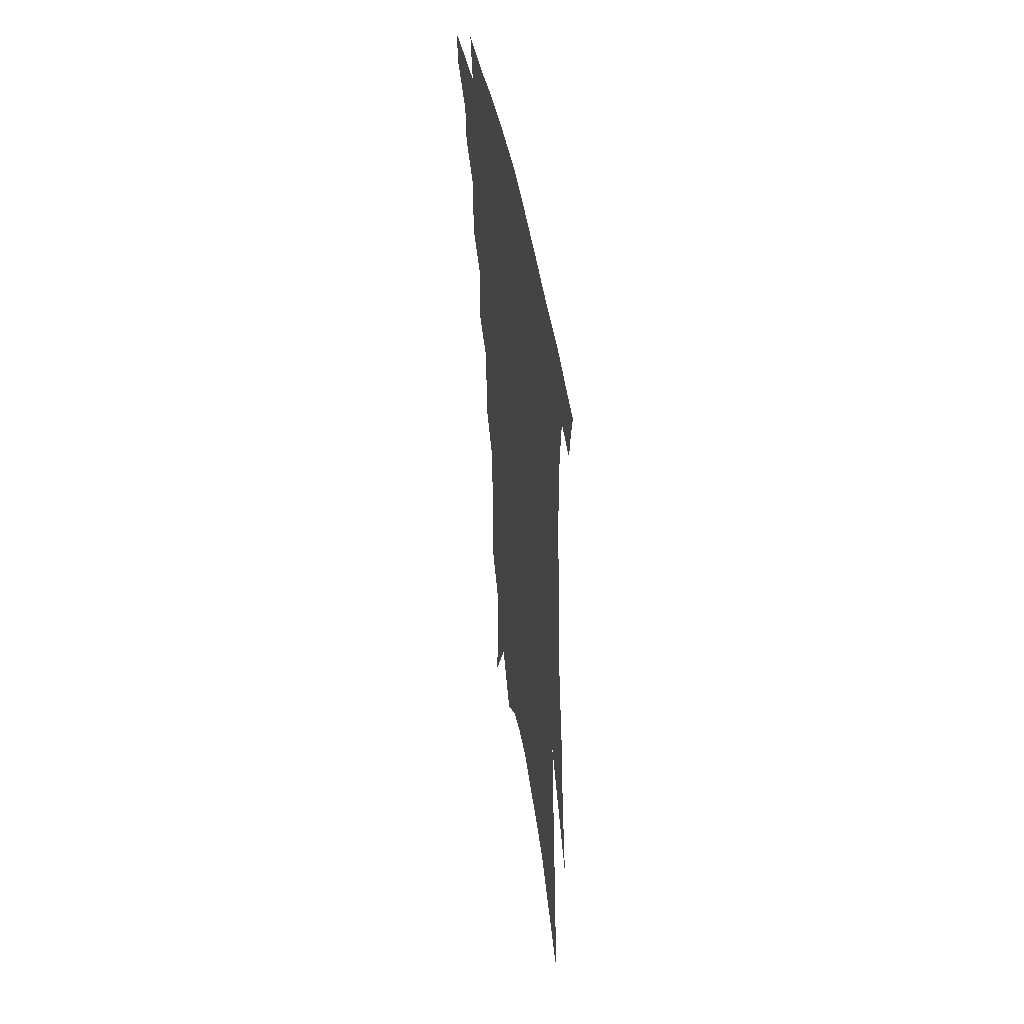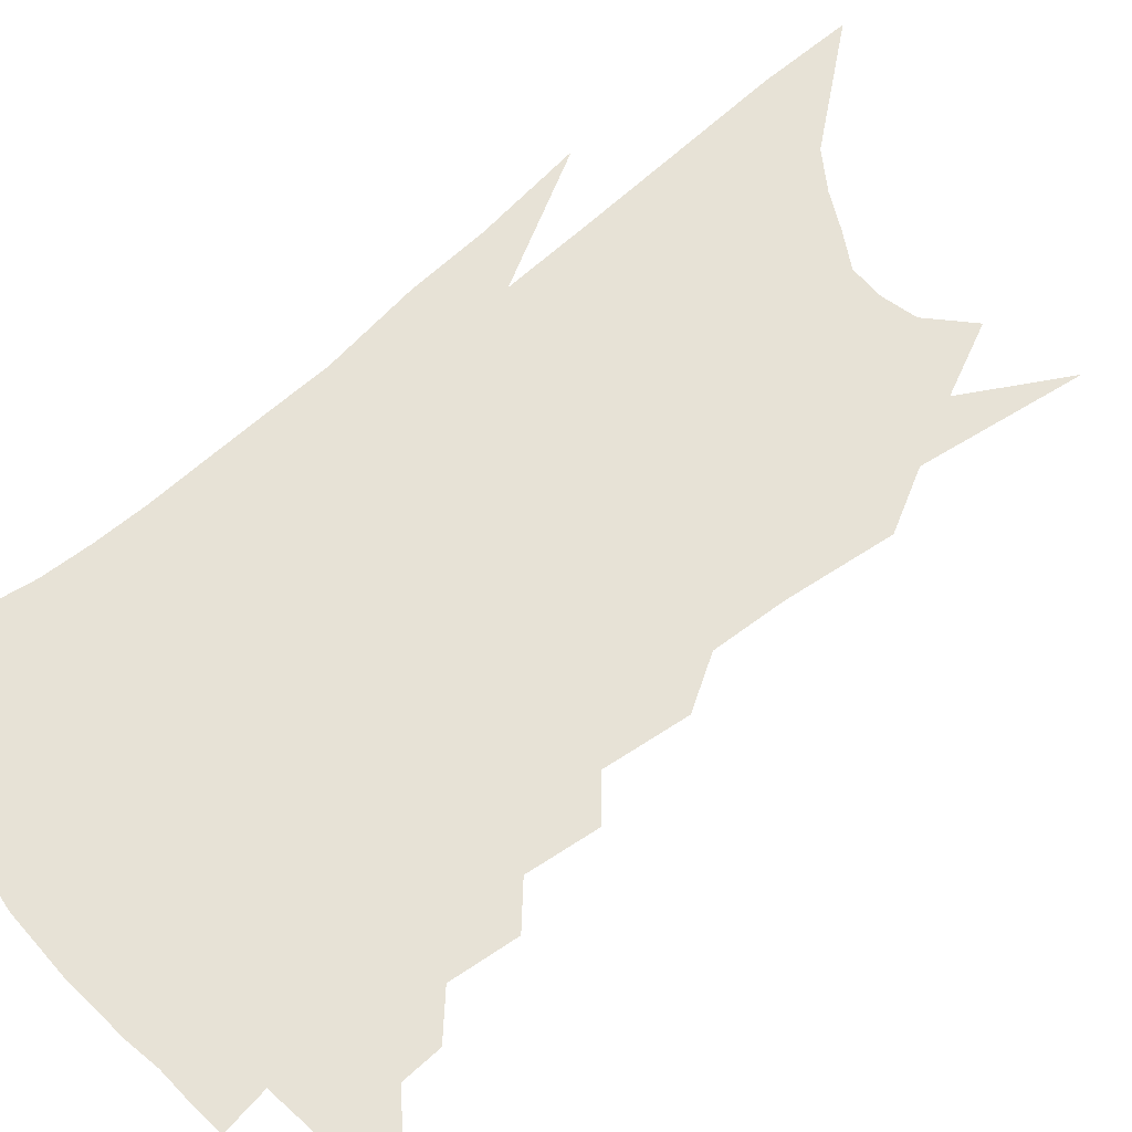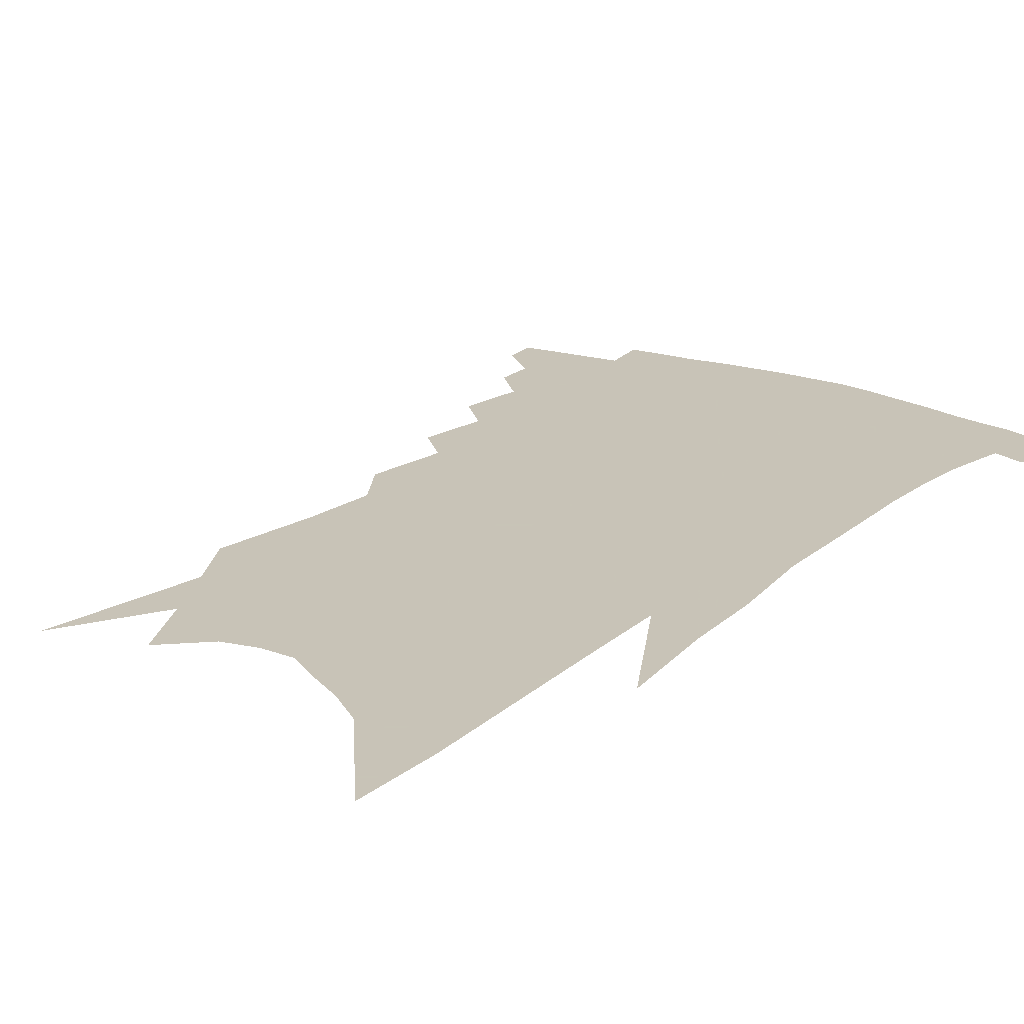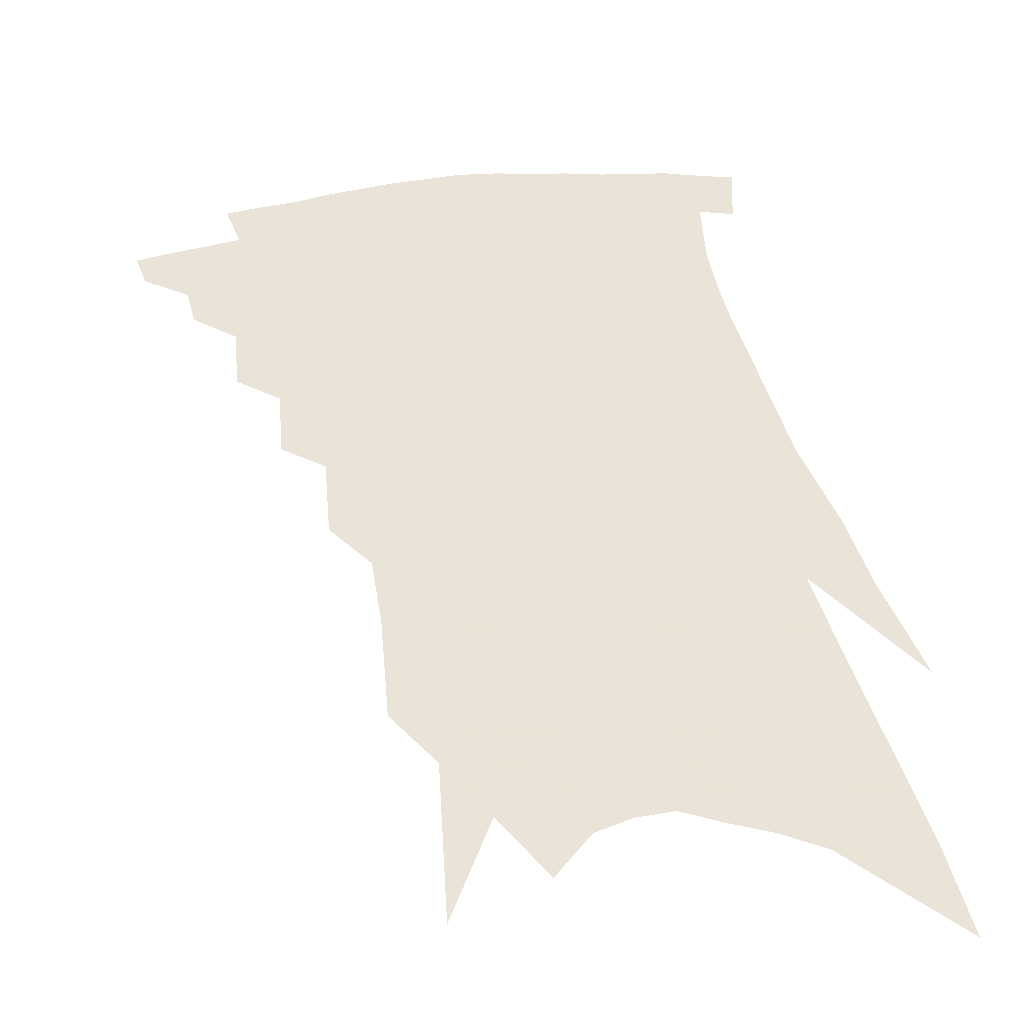
<metadata>
{"format":"obj","ext":"obj","renderer":"f3d","projection":"perspective","resolution":1024,"background":"white","views":[{"elev":51.0,"azim":79.6,"up":"+Y"},{"elev":63.1,"azim":-125.8,"up":"+Z"},{"elev":19.8,"azim":40.1,"up":"+Z"},{"elev":42.8,"azim":-7.1,"up":"+Z"}]}
</metadata>
<code>
v 494.7 330.2 0
v 492.4 340.7 0
v 508.6 309.7 0
v 507.2 321.8 0
v 505.3 332.5 0
v 502.8 343.1 0
v 520 279.4 0
v 520.6 300.2 0
v 519.4 313.2 0
v 517.7 324.3 0
v 515.6 334.7 0
v 513.5 345.2 0
v 530.9 248.3 0
v 531.8 270.3 0
v 531 286.4 0
v 531.1 304.2 0
v 529.8 315.9 0
v 528 326.4 0
v 526.2 336.8 0
v 523.9 347.4 0
v 520.8 361.4 0
v 541.8 213.7 0
v 542.7 239.6 0
v 541.7 256.4 0
v 543.3 279.6 0
v 542.2 293.1 0
v 541.2 305.9 0
v 539.9 317.8 0
v 538.3 328.4 0
v 536.6 338.7 0
v 534.3 349.3 0
v 531.3 363.3 0
v 551.5 143.3 0
v 552.8 176.4 0
v 552.2 199.1 0
v 553.1 226.3 0
v 553.5 248.9 0
v 553.9 269 0
v 553.7 285.1 0
v 552.9 297.8 0
v 551.5 308.6 0
v 550.1 319.3 0
v 548.6 329.8 0
v 547 340.6 0
v 544.7 352.2 0
v 542.1 364.8 0
v 559.3 75.53 0
v 562.7 125.9 0
v 563.5 159.9 0
v 563.8 188.8 0
v 563.7 213.7 0
v 563.1 232.6 0
v 563.6 255.8 0
v 563.8 273.7 0
v 563.4 287.9 0
v 562.6 299.6 0
v 562.1 311.4 0
v 560.8 321.5 0
v 559.2 331.7 0
v 557.9 342.2 0
v 555.5 353.9 0
v 552.5 367.4 0
v 574.1 106.9 0
v 573.9 138.4 0
v 574.8 175.7 0
v 574.1 198.4 0
v 573.7 220.6 0
v 573.4 241.5 0
v 573.2 259.8 0
v 573.7 278.8 0
v 572.7 289 0
v 572.5 301.9 0
v 572 313.1 0
v 571.2 323.3 0
v 571.1 333.5 0
v 568.3 344.1 0
v 566.4 354.9 0
v 563.1 369.2 0
v 585.9 86.24 0
v 585.7 122.2 0
v 585.1 152.2 0
v 584.6 180.5 0
v 584.1 206.7 0
v 583.4 226.8 0
v 583.3 248.8 0
v 582.9 264.3 0
v 582.8 280.5 0
v 582.4 291.7 0
v 582.4 304.5 0
v 581.6 314.3 0
v 580.9 323.9 0
v 580.5 334.6 0
v 578.6 345.3 0
v 577 355.6 0
v 573.6 371 0
v 597.2 98.82 0
v 596.2 128.5 0
v 595.2 158.4 0
v 594.3 184 0
v 593.5 207.4 0
v 592.7 228.8 0
v 592.4 248.1 0
v 592.1 267.4 0
v 591.9 281.1 0
v 591.7 293.2 0
v 591.7 305.8 0
v 591 315.1 0
v 590.8 325.3 0
v 590.5 335.5 0
v 588.7 346.5 0
v 587.1 357.6 0
v 584.3 371.9 0
v 607.9 102.4 0
v 606.4 132.7 0
v 605.1 159.2 0
v 603.8 187.4 0
v 602.9 211.4 0
v 602 231.5 0
v 601.6 252.6 0
v 601.2 267.3 0
v 600.9 280.4 0
v 600.9 294.6 0
v 600.9 306.2 0
v 601 316.7 0
v 600.5 326.3 0
v 600.1 336.2 0
v 598.9 347.2 0
v 597.7 358.5 0
v 594.9 372.9 0
v 618.6 103.3 0
v 616.6 134.9 0
v 615 160.7 0
v 613.3 189.5 0
v 612.2 211.4 0
v 611.2 232.7 0
v 610.5 252.4 0
v 610.2 267.1 0
v 610 282.4 0
v 609.9 295.3 0
v 610.1 305.9 0
v 610.4 317.5 0
v 610.4 327.4 0
v 609.8 337.4 0
v 609.1 347.7 0
v 608.9 358.1 0
v 606.1 372.3 0
v 630 97.95 0
v 627.2 132.3 0
v 625 160.8 0
v 622.8 190.2 0
v 621.5 212.1 0
v 620.5 231.9 0
v 619.6 250.9 0
v 619.4 265.6 0
v 619.1 280.8 0
v 619 293.8 0
v 619.3 305.7 0
v 619.6 316.9 0
v 620.2 327.8 0
v 620.5 337.3 0
v 620.3 347 0
v 620.6 356.5 0
v 617.6 370.7 0
v 641.4 93.34 0
v 638.2 127.7 0
v 635.2 158.9 0
v 632.7 186.9 0
v 631.1 209.4 0
v 630.1 228.6 0
v 629.3 246.3 0
v 628.6 263.4 0
v 627.9 280.4 0
v 628 292.6 0
v 628.3 306.5 0
v 628.9 317.3 0
v 629.5 327.6 0
v 630.1 337.1 0
v 630.8 346.6 0
v 630.4 356.4 0
v 628.5 369.5 0
v 653.4 86.68 0
v 650.3 118.4 0
v 646.3 152.3 0
v 643.5 180.3 0
v 641.5 203.5 0
v 640.2 223.3 0
v 639.2 241.6 0
v 638.3 259.3 0
v 637 278.1 0
v 636.8 292.5 0
v 637.2 304.4 0
v 637.9 317.2 0
v 638.7 327.1 0
v 639.6 336.9 0
v 640.6 346.1 0
v 640.2 356.1 0
v 639.5 367.5 0
v 667.5 71.86 0
v 664.1 103.7 0
v 659.2 139.7 0
v 656.2 167.2 0
v 653.4 193 0
v 651.4 214.8 0
v 649.5 235.7 0
v 648 255.2 0
v 646.7 273.3 0
v 646 289.5 0
v 645.7 305.3 0
v 646.8 315.6 0
v 647.6 326.6 0
v 648.6 336.1 0
v 649.9 345.7 0
v 649.6 356.3 0
v 649.7 366.5 0
v 682.2 56.38 0
v 679.6 85.08 0
v 674.7 119.9 0
v 670.3 151.5 0
v 666.6 179.3 0
v 663.7 203.8 0
v 661 226.6 0
v 659.7 245.5 0
v 657.6 265.5 0
v 655.9 284 0
v 654.7 301 0
v 655.8 312.7 0
v 656.3 325.7 0
v 657.4 335.6 0
v 658.4 345.1 0
v 659.1 355.2 0
v 659.3 365.8 0
v 691.5 141.2 0
v 684.4 175 0
v 680.8 199.9 0
v 674.2 230.3 0
v 671.9 250.2 0
v 669.5 270 0
v 667.1 289.5 0
v 665.8 306.5 0
v 665.3 322.3 0
v 666.2 333.8 0
v 667.1 344.1 0
v 669.2 353.4 0
v 671.2 362.7 0
v 677.2 341.7 0
v 678.6 351.6 0
v 680.4 360.9 0
f 4 5 1
f 1 5 2
f 5 6 2
f 8 9 3
f 3 9 4
f 9 10 4
f 4 10 5
f 10 11 5
f 5 11 6
f 11 12 6
f 14 15 7
f 7 15 8
f 15 16 8
f 8 16 9
f 16 17 9
f 9 17 10
f 17 18 10
f 10 18 11
f 18 19 11
f 11 19 12
f 19 20 12
f 23 24 13
f 13 24 14
f 24 25 14
f 14 25 15
f 25 26 15
f 15 26 16
f 26 27 16
f 16 27 17
f 27 28 17
f 17 28 18
f 28 29 18
f 18 29 19
f 29 30 19
f 19 30 20
f 30 31 20
f 20 31 21
f 31 32 21
f 35 36 22
f 22 36 23
f 36 37 23
f 23 37 24
f 37 38 24
f 24 38 25
f 38 39 25
f 25 39 26
f 39 40 26
f 26 40 27
f 40 41 27
f 27 41 28
f 41 42 28
f 28 42 29
f 42 43 29
f 29 43 30
f 43 44 30
f 30 44 31
f 44 45 31
f 31 45 32
f 45 46 32
f 48 49 33
f 33 49 34
f 49 50 34
f 34 50 35
f 50 51 35
f 35 51 36
f 51 52 36
f 36 52 37
f 52 53 37
f 37 53 38
f 53 54 38
f 38 54 39
f 54 55 39
f 39 55 40
f 55 56 40
f 40 56 41
f 56 57 41
f 41 57 42
f 57 58 42
f 42 58 43
f 58 59 43
f 43 59 44
f 59 60 44
f 44 60 45
f 60 61 45
f 45 61 46
f 61 62 46
f 47 63 48
f 63 64 48
f 48 64 49
f 64 65 49
f 49 65 50
f 65 66 50
f 50 66 51
f 66 67 51
f 51 67 52
f 67 68 52
f 52 68 53
f 68 69 53
f 53 69 54
f 69 70 54
f 54 70 55
f 70 71 55
f 55 71 56
f 71 72 56
f 56 72 57
f 72 73 57
f 57 73 58
f 73 74 58
f 58 74 59
f 74 75 59
f 59 75 60
f 75 76 60
f 60 76 61
f 76 77 61
f 61 77 62
f 77 78 62
f 79 80 63
f 63 80 64
f 80 81 64
f 64 81 65
f 81 82 65
f 65 82 66
f 82 83 66
f 66 83 67
f 83 84 67
f 67 84 68
f 84 85 68
f 68 85 69
f 85 86 69
f 69 86 70
f 86 87 70
f 70 87 71
f 87 88 71
f 71 88 72
f 88 89 72
f 72 89 73
f 89 90 73
f 73 90 74
f 90 91 74
f 74 91 75
f 91 92 75
f 75 92 76
f 92 93 76
f 76 93 77
f 93 94 77
f 77 94 78
f 94 95 78
f 79 96 80
f 96 97 80
f 80 97 81
f 97 98 81
f 81 98 82
f 98 99 82
f 82 99 83
f 99 100 83
f 83 100 84
f 100 101 84
f 84 101 85
f 101 102 85
f 85 102 86
f 102 103 86
f 86 103 87
f 103 104 87
f 87 104 88
f 104 105 88
f 88 105 89
f 105 106 89
f 89 106 90
f 106 107 90
f 90 107 91
f 107 108 91
f 91 108 92
f 108 109 92
f 92 109 93
f 109 110 93
f 93 110 94
f 110 111 94
f 94 111 95
f 111 112 95
f 96 113 97
f 113 114 97
f 97 114 98
f 114 115 98
f 98 115 99
f 115 116 99
f 99 116 100
f 116 117 100
f 100 117 101
f 117 118 101
f 101 118 102
f 118 119 102
f 102 119 103
f 119 120 103
f 103 120 104
f 120 121 104
f 104 121 105
f 121 122 105
f 105 122 106
f 122 123 106
f 106 123 107
f 123 124 107
f 107 124 108
f 124 125 108
f 108 125 109
f 125 126 109
f 109 126 110
f 126 127 110
f 110 127 111
f 127 128 111
f 111 128 112
f 128 129 112
f 113 130 114
f 130 131 114
f 114 131 115
f 131 132 115
f 115 132 116
f 132 133 116
f 116 133 117
f 133 134 117
f 117 134 118
f 134 135 118
f 118 135 119
f 135 136 119
f 119 136 120
f 136 137 120
f 120 137 121
f 137 138 121
f 121 138 122
f 138 139 122
f 122 139 123
f 139 140 123
f 123 140 124
f 140 141 124
f 124 141 125
f 141 142 125
f 125 142 126
f 142 143 126
f 126 143 127
f 143 144 127
f 127 144 128
f 144 145 128
f 128 145 129
f 145 146 129
f 130 147 131
f 147 148 131
f 131 148 132
f 148 149 132
f 132 149 133
f 149 150 133
f 133 150 134
f 150 151 134
f 134 151 135
f 151 152 135
f 135 152 136
f 152 153 136
f 136 153 137
f 153 154 137
f 137 154 138
f 154 155 138
f 138 155 139
f 155 156 139
f 139 156 140
f 156 157 140
f 140 157 141
f 157 158 141
f 141 158 142
f 158 159 142
f 142 159 143
f 159 160 143
f 143 160 144
f 160 161 144
f 144 161 145
f 161 162 145
f 145 162 146
f 162 163 146
f 147 164 148
f 164 165 148
f 148 165 149
f 165 166 149
f 149 166 150
f 166 167 150
f 150 167 151
f 167 168 151
f 151 168 152
f 168 169 152
f 152 169 153
f 169 170 153
f 153 170 154
f 170 171 154
f 154 171 155
f 171 172 155
f 155 172 156
f 172 173 156
f 156 173 157
f 173 174 157
f 157 174 158
f 174 175 158
f 158 175 159
f 175 176 159
f 159 176 160
f 176 177 160
f 160 177 161
f 177 178 161
f 161 178 162
f 178 179 162
f 162 179 163
f 179 180 163
f 164 181 165
f 181 182 165
f 165 182 166
f 182 183 166
f 166 183 167
f 183 184 167
f 167 184 168
f 184 185 168
f 168 185 169
f 185 186 169
f 169 186 170
f 186 187 170
f 170 187 171
f 187 188 171
f 171 188 172
f 188 189 172
f 172 189 173
f 189 190 173
f 173 190 174
f 190 191 174
f 174 191 175
f 191 192 175
f 175 192 176
f 192 193 176
f 176 193 177
f 193 194 177
f 177 194 178
f 194 195 178
f 178 195 179
f 195 196 179
f 179 196 180
f 196 197 180
f 181 198 182
f 198 199 182
f 182 199 183
f 199 200 183
f 183 200 184
f 200 201 184
f 184 201 185
f 201 202 185
f 185 202 186
f 202 203 186
f 186 203 187
f 203 204 187
f 187 204 188
f 204 205 188
f 188 205 189
f 205 206 189
f 189 206 190
f 206 207 190
f 190 207 191
f 207 208 191
f 191 208 192
f 208 209 192
f 192 209 193
f 209 210 193
f 193 210 194
f 210 211 194
f 194 211 195
f 211 212 195
f 195 212 196
f 212 213 196
f 196 213 197
f 213 214 197
f 198 215 199
f 215 216 199
f 199 216 200
f 216 217 200
f 200 217 201
f 217 218 201
f 201 218 202
f 218 219 202
f 202 219 203
f 219 220 203
f 203 220 204
f 220 221 204
f 204 221 205
f 221 222 205
f 205 222 206
f 222 223 206
f 206 223 207
f 223 224 207
f 207 224 208
f 224 225 208
f 208 225 209
f 225 226 209
f 209 226 210
f 226 227 210
f 210 227 211
f 227 228 211
f 211 228 212
f 228 229 212
f 212 229 213
f 229 230 213
f 213 230 214
f 230 231 214
f 219 232 220
f 232 233 220
f 220 233 221
f 233 234 221
f 221 234 222
f 234 235 222
f 222 235 223
f 235 236 223
f 223 236 224
f 236 237 224
f 224 237 225
f 237 238 225
f 225 238 226
f 238 239 226
f 226 239 227
f 239 240 227
f 227 240 228
f 240 241 228
f 228 241 229
f 241 242 229
f 229 242 230
f 242 243 230
f 230 243 231
f 243 244 231
f 242 245 243
f 245 246 243
f 243 246 244
f 246 247 244

</code>
